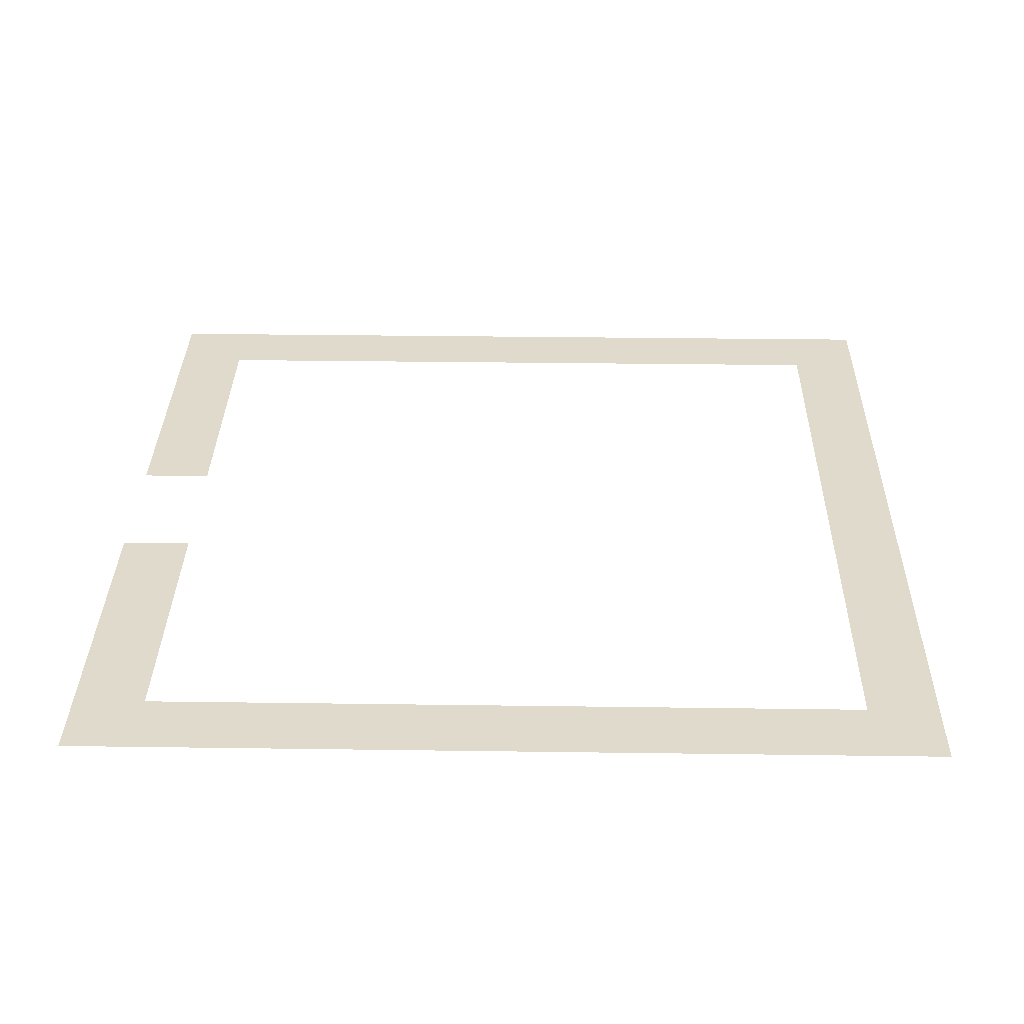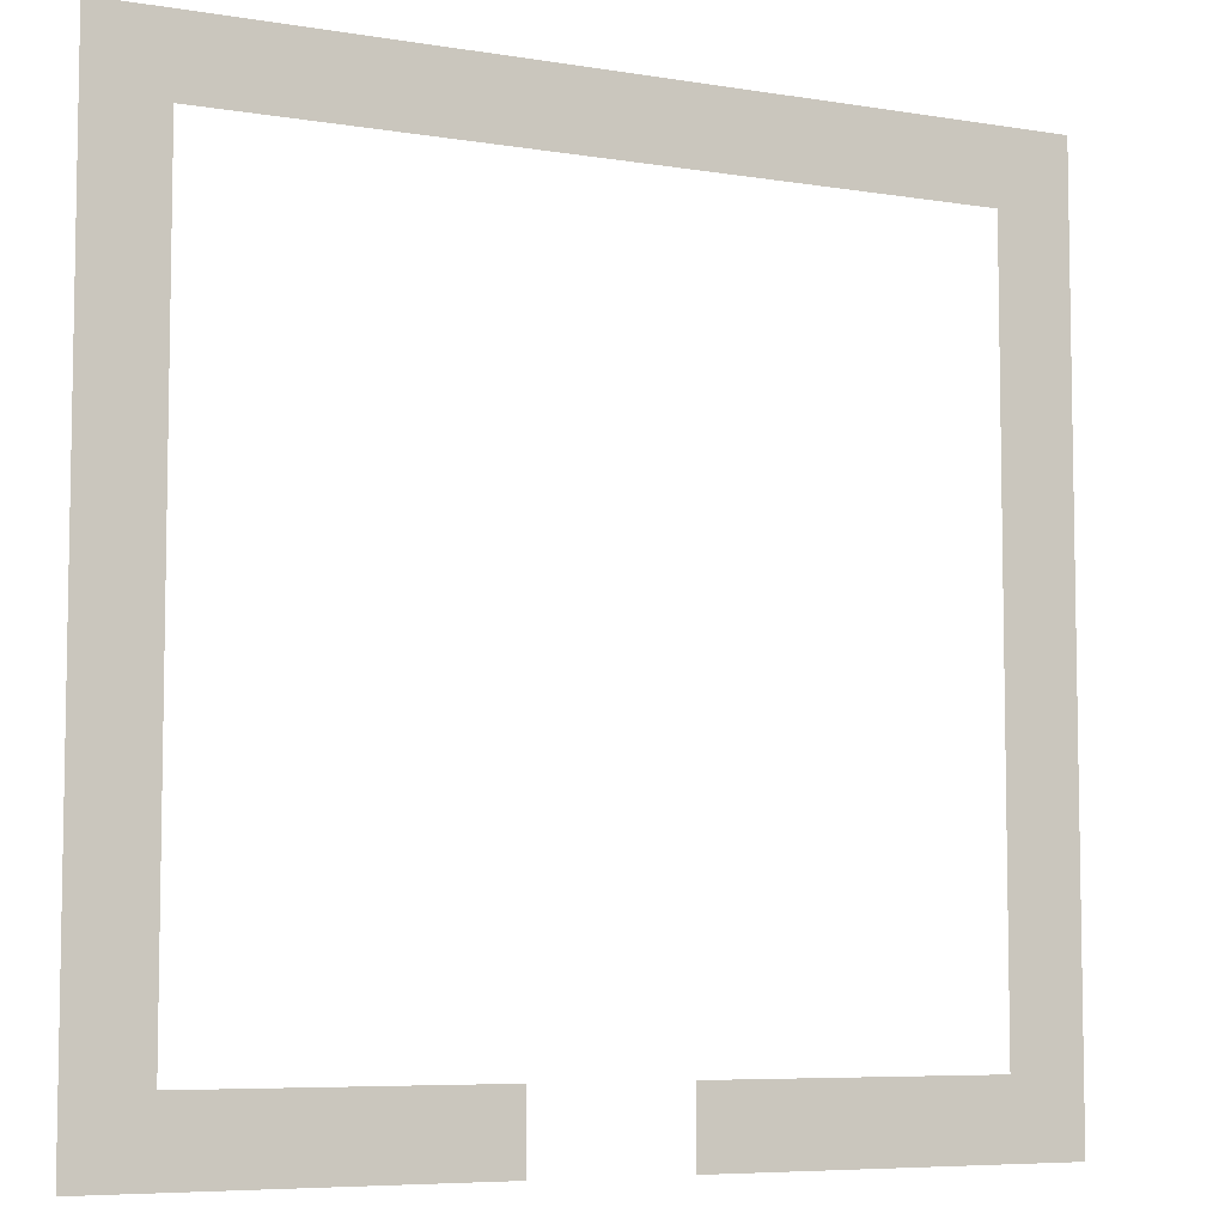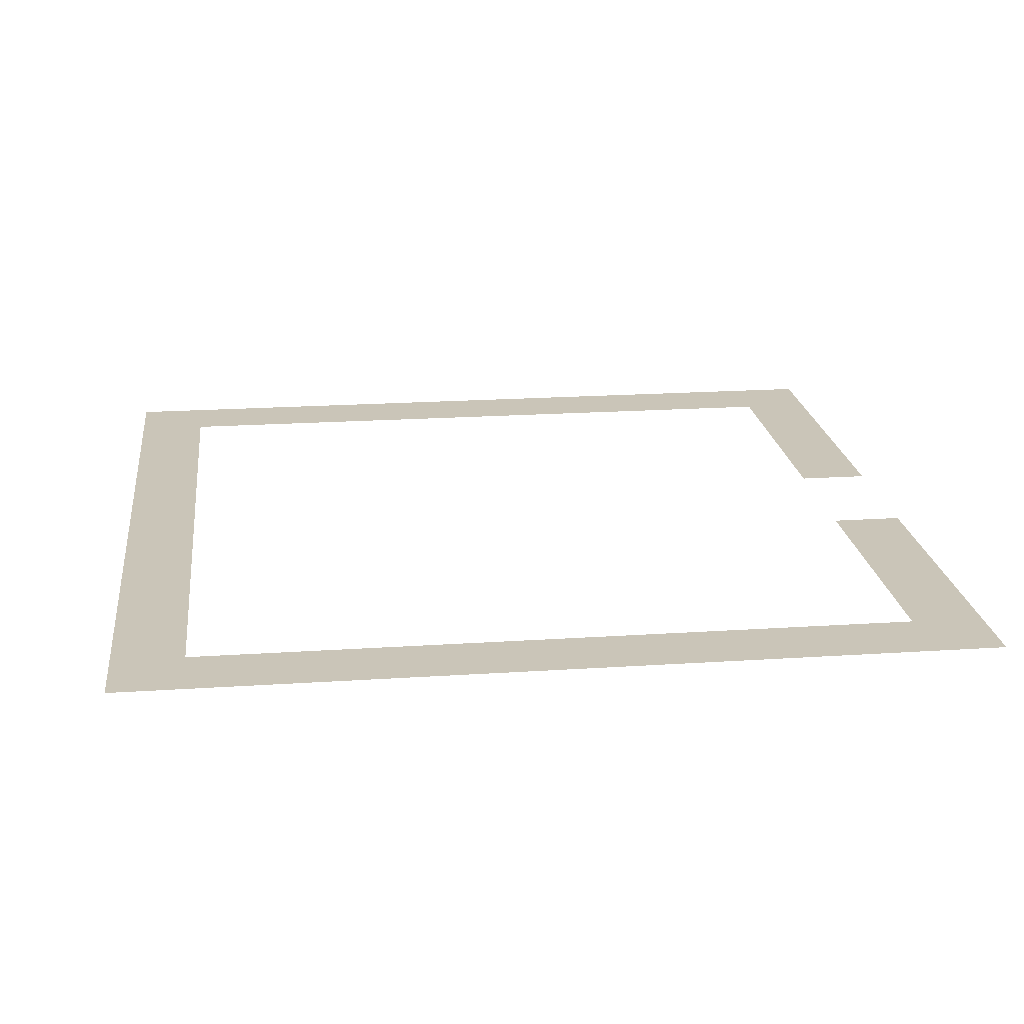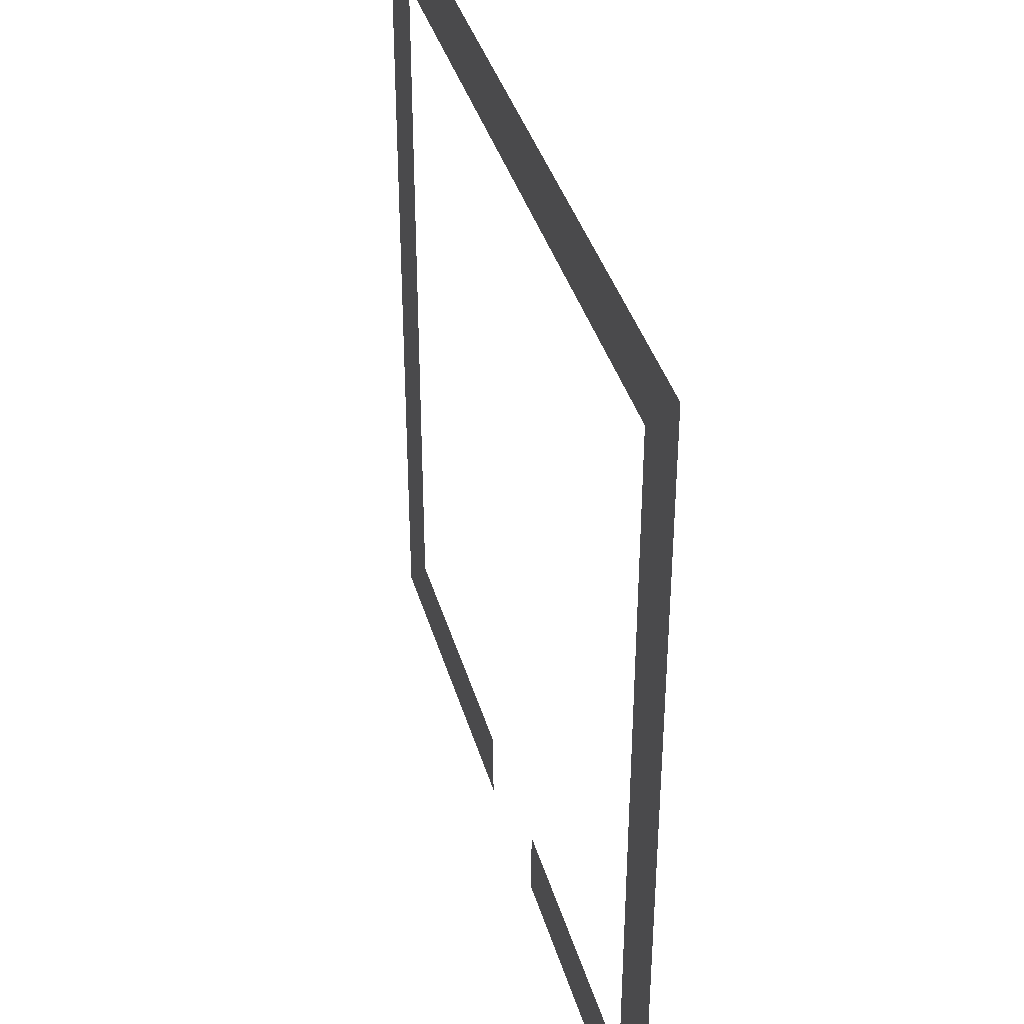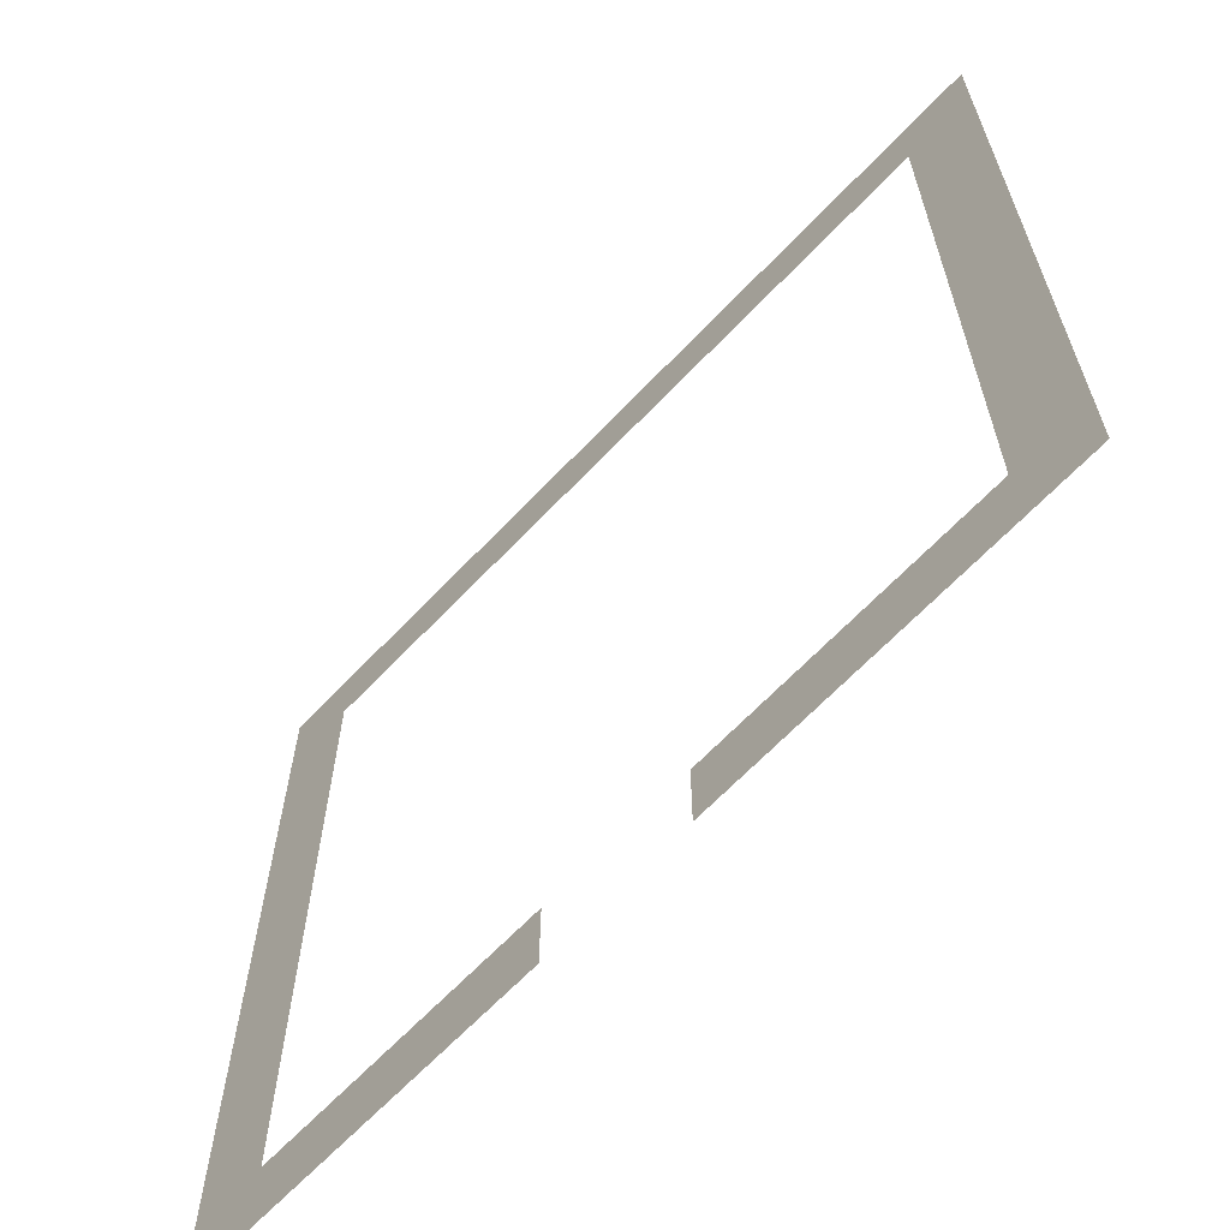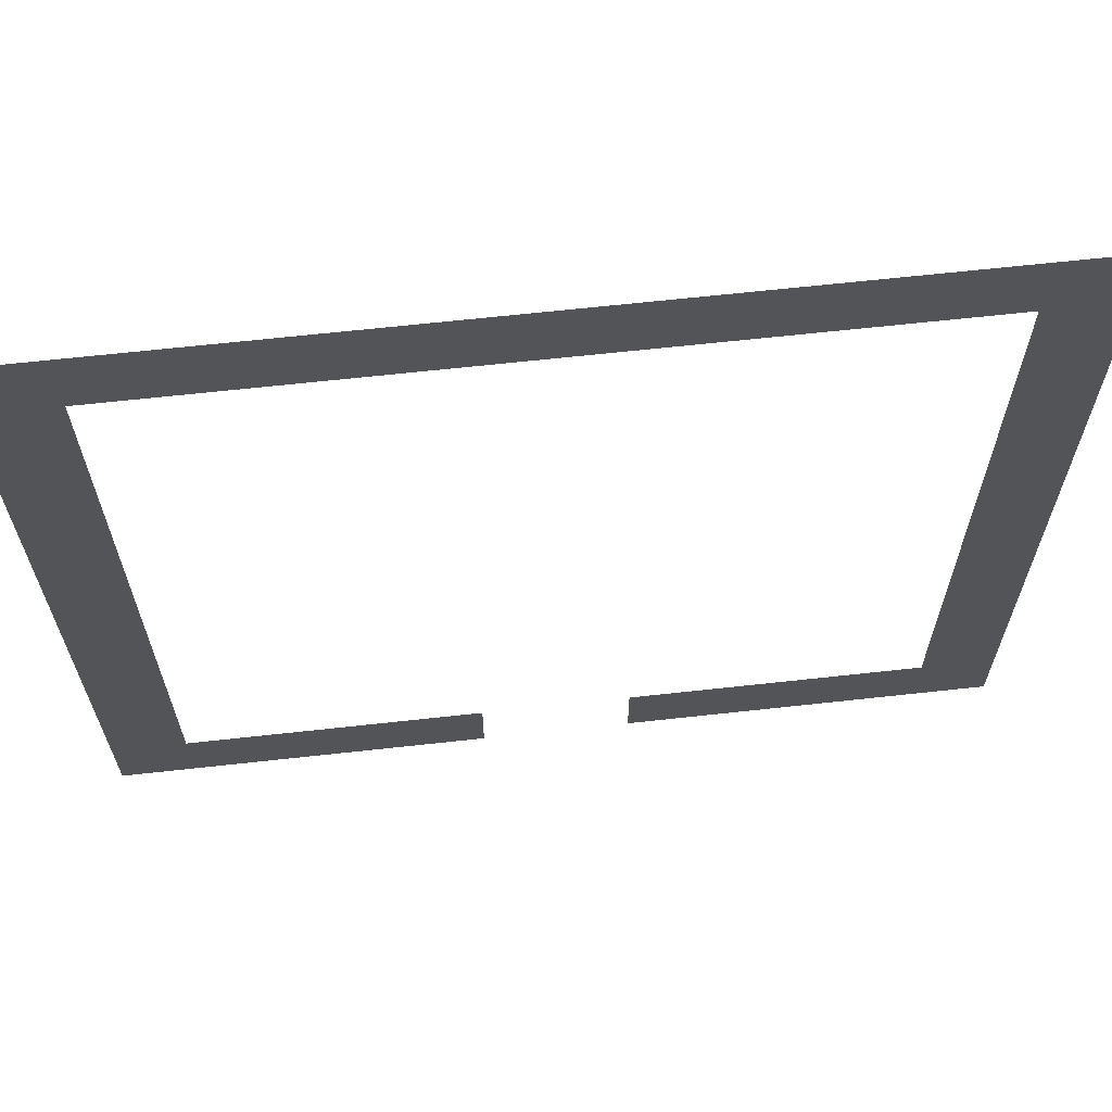
<metadata>
{"format":"obj","ext":"obj","renderer":"f3d","projection":"perspective","resolution":1024,"background":"white","views":[{"elev":32.4,"azim":91.1,"up":"+Z"},{"elev":-6.6,"azim":154.0,"up":"+Y"},{"elev":20.4,"azim":-96.9,"up":"+Z"},{"elev":38.8,"azim":-105.7,"up":"+Y"},{"elev":-65.5,"azim":-133.5,"up":"+Y"},{"elev":66.2,"azim":-6.3,"up":"+Y"}]}
</metadata>
<code>
v 0 -32 0
v -32 -32 0
v -32 0 0
v 0 0 0
v -32 -32 0
v -64 -32 0
v -64 0 0
v -32 0 0
v -64 -32 0
v -96 -32 0
v -96 0 0
v -64 0 0
v -96 -32 0
v -128 -32 0
v -128 0 0
v -96 0 0
v -128 -32 0
v -160 -32 0
v -160 0 0
v -128 0 0
v -160 -32 0
v -192 -32 0
v -192 0 0
v -160 0 0
v -192 -32 0
v -224 -32 0
v -224 0 0
v -192 0 0
v -224 -32 0
v -256 -32 0
v -256 0 0
v -224 0 0
v -256 -32 0
v -288 -32 0
v -288 0 0
v -256 0 0
v -288 -32 0
v -320 -32 0
v -320 0 0
v -288 0 0
v -320 -32 0
v -352 -32 0
v -352 0 0
v -320 0 0
v -352 -32 0
v -384 -32 0
v -384 0 0
v -352 0 0
v 0 -64 0
v -32 -64 0
v -32 -32 0
v 0 -32 0
v -352 -64 0
v -384 -64 0
v -384 -32 0
v -352 -32 0
v 0 -96 0
v -32 -96 0
v -32 -64 0
v 0 -64 0
v -352 -96 0
v -384 -96 0
v -384 -64 0
v -352 -64 0
v 0 -128 0
v -32 -128 0
v -32 -96 0
v 0 -96 0
v -352 -128 0
v -384 -128 0
v -384 -96 0
v -352 -96 0
v 0 -160 0
v -32 -160 0
v -32 -128 0
v 0 -128 0
v -352 -160 0
v -384 -160 0
v -384 -128 0
v -352 -128 0
v 0 -192 0
v -32 -192 0
v -32 -160 0
v 0 -160 0
v -352 -192 0
v -384 -192 0
v -384 -160 0
v -352 -160 0
v 0 -224 0
v -32 -224 0
v -32 -192 0
v 0 -192 0
v -352 -224 0
v -384 -224 0
v -384 -192 0
v -352 -192 0
v 0 -256 0
v -32 -256 0
v -32 -224 0
v 0 -224 0
v -352 -256 0
v -384 -256 0
v -384 -224 0
v -352 -224 0
v 0 -288 0
v -32 -288 0
v -32 -256 0
v 0 -256 0
v -352 -288 0
v -384 -288 0
v -384 -256 0
v -352 -256 0
v 0 -320 0
v -32 -320 0
v -32 -288 0
v 0 -288 0
v -352 -320 0
v -384 -320 0
v -384 -288 0
v -352 -288 0
v 0 -352 0
v -32 -352 0
v -32 -320 0
v 0 -320 0
v -352 -352 0
v -384 -352 0
v -384 -320 0
v -352 -320 0
v 0 -384 0
v -32 -384 0
v -32 -352 0
v 0 -352 0
v -32 -384 0
v -64 -384 0
v -64 -352 0
v -32 -352 0
v -64 -384 0
v -96 -384 0
v -96 -352 0
v -64 -352 0
v -96 -384 0
v -128 -384 0
v -128 -352 0
v -96 -352 0
v -128 -384 0
v -160 -384 0
v -160 -352 0
v -128 -352 0
v -224 -384 0
v -256 -384 0
v -256 -352 0
v -224 -352 0
v -256 -384 0
v -288 -384 0
v -288 -352 0
v -256 -352 0
v -288 -384 0
v -320 -384 0
v -320 -352 0
v -288 -352 0
v -320 -384 0
v -352 -384 0
v -352 -352 0
v -320 -352 0
v -352 -384 0
v -384 -384 0
v -384 -352 0
v -352 -352 0
g roommap_mesh_0003
f 1 2 3 4
f 5 6 7 8
f 9 10 11 12
f 13 14 15 16
f 17 18 19 20
f 21 22 23 24
f 25 26 27 28
f 29 30 31 32
f 33 34 35 36
f 37 38 39 40
f 41 42 43 44
f 45 46 47 48
f 49 50 51 52
f 53 54 55 56
f 57 58 59 60
f 61 62 63 64
f 65 66 67 68
f 69 70 71 72
f 73 74 75 76
f 77 78 79 80
f 81 82 83 84
f 85 86 87 88
f 89 90 91 92
f 93 94 95 96
f 97 98 99 100
f 101 102 103 104
f 105 106 107 108
f 109 110 111 112
f 113 114 115 116
f 117 118 119 120
f 121 122 123 124
f 125 126 127 128
f 129 130 131 132
f 133 134 135 136
f 137 138 139 140
f 141 142 143 144
f 145 146 147 148
f 149 150 151 152
f 153 154 155 156
f 157 158 159 160
f 161 162 163 164
f 165 166 167 168

</code>
